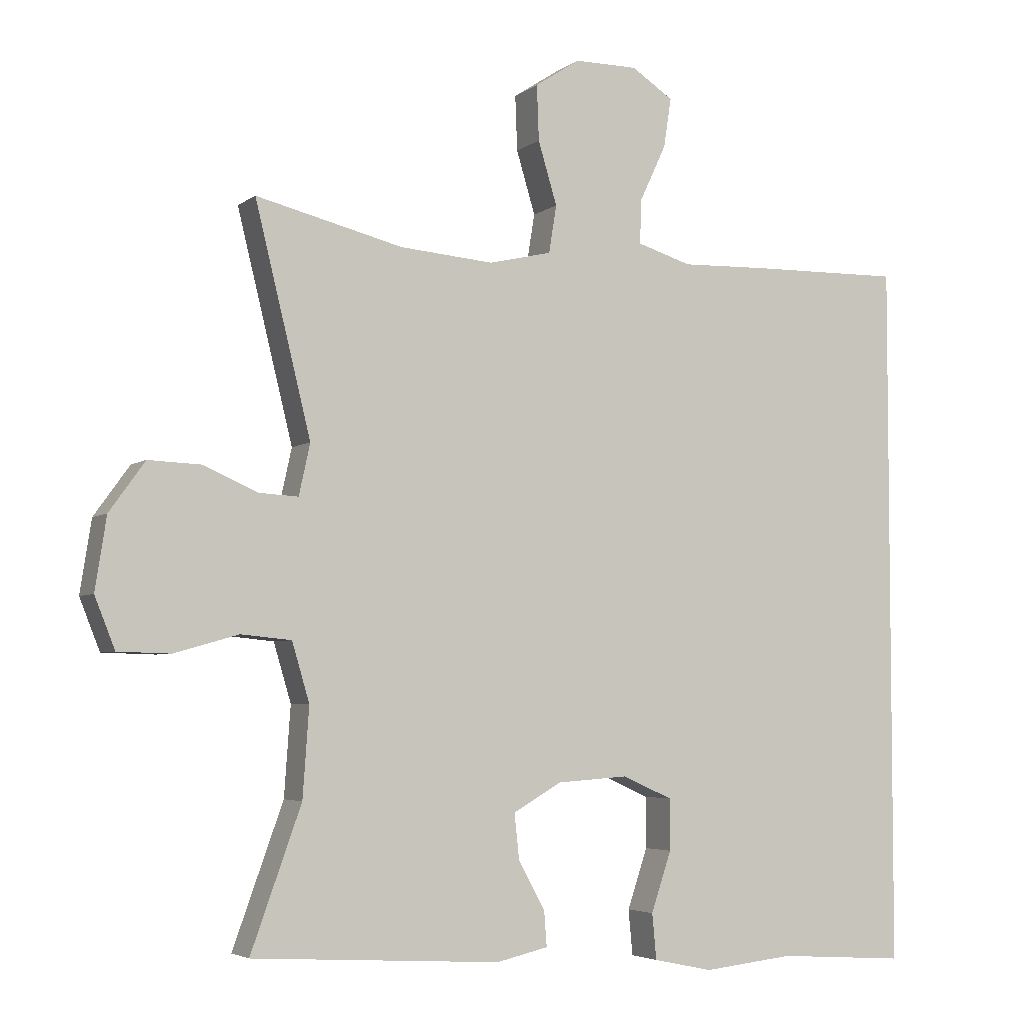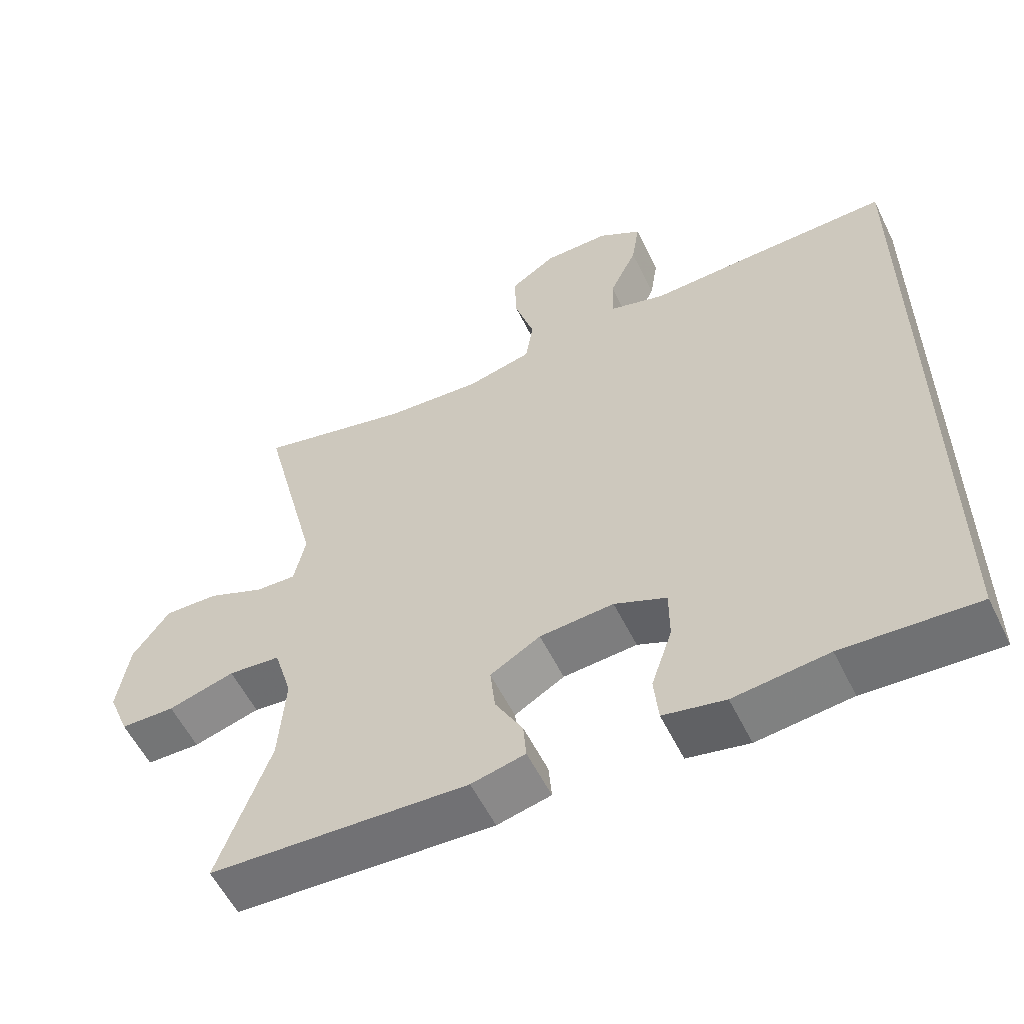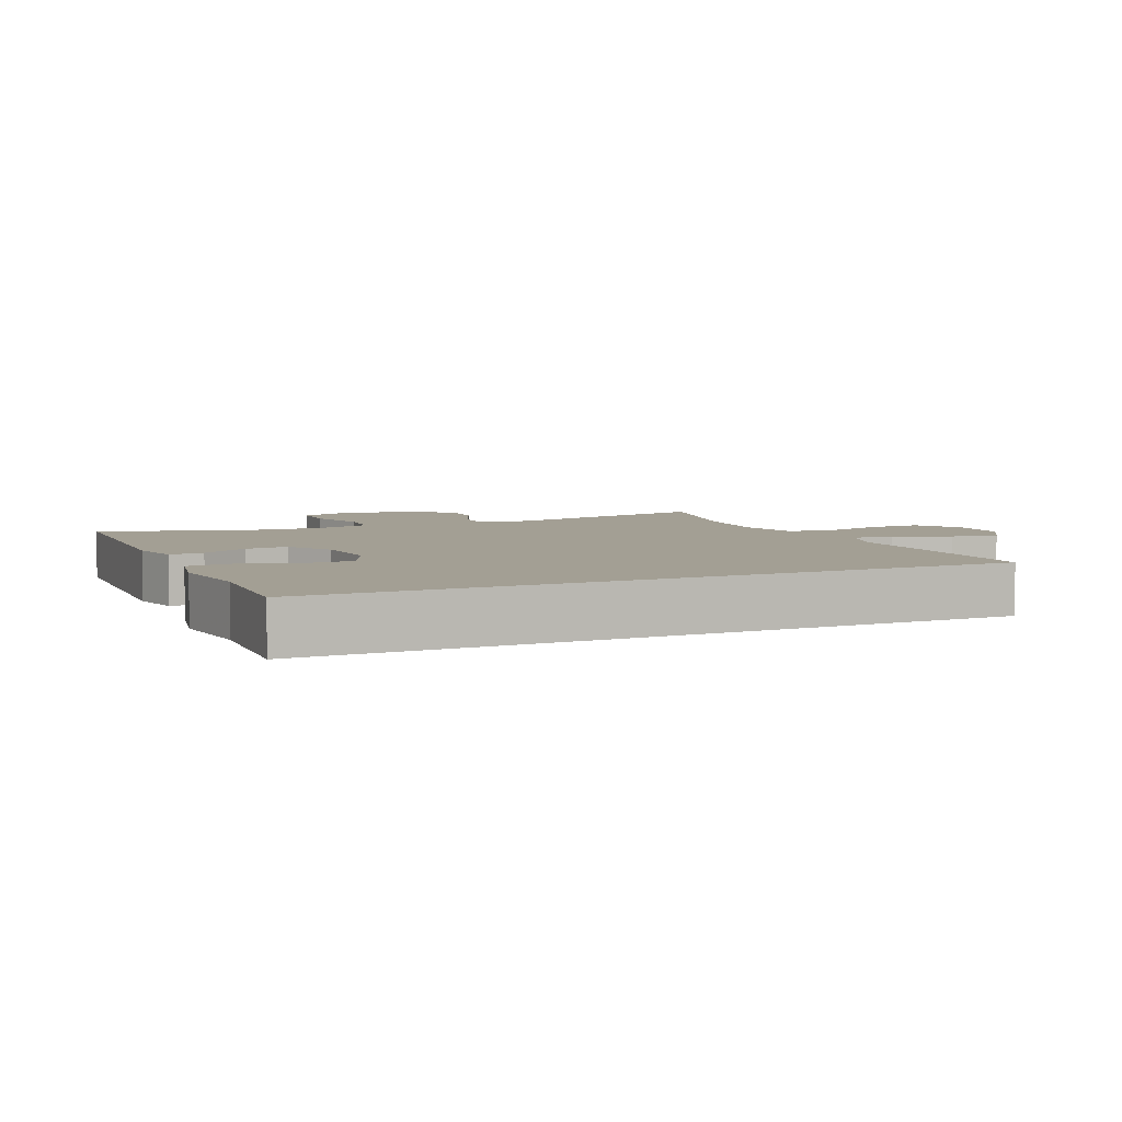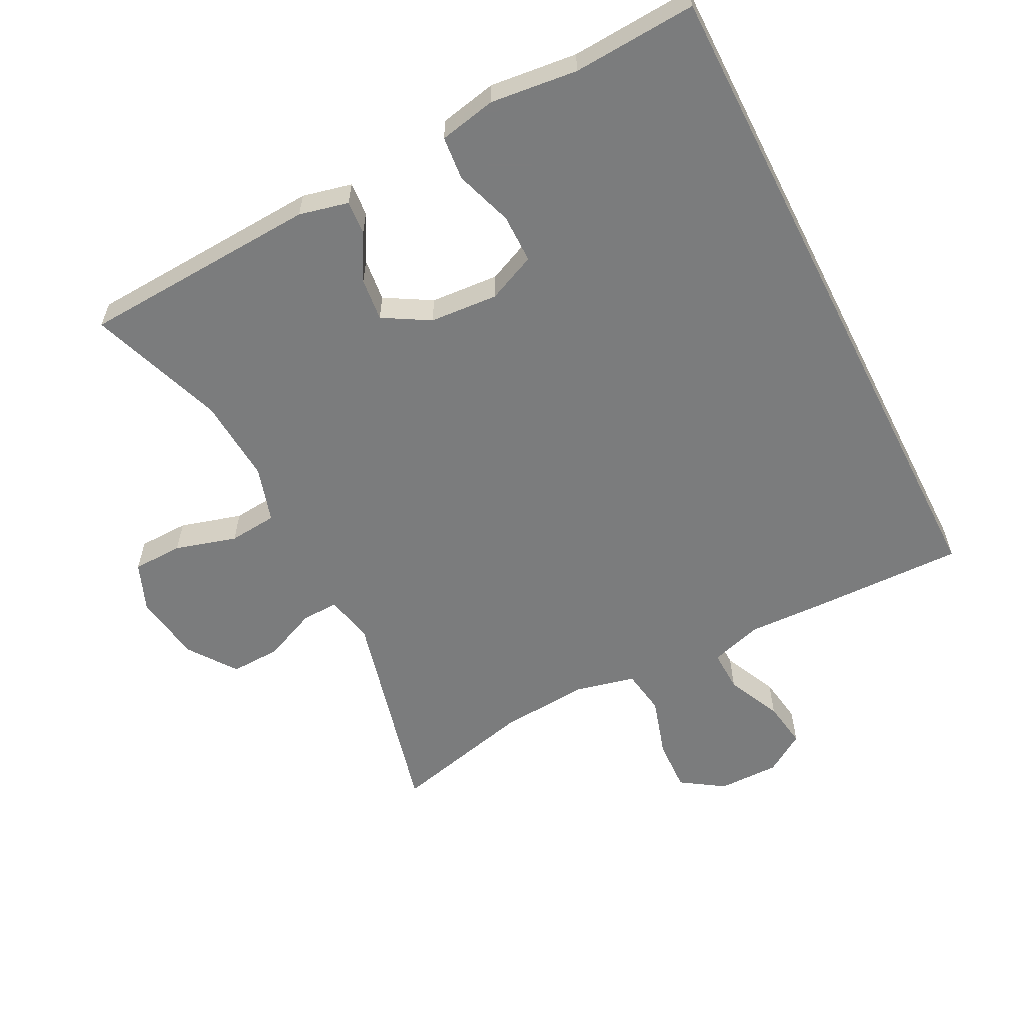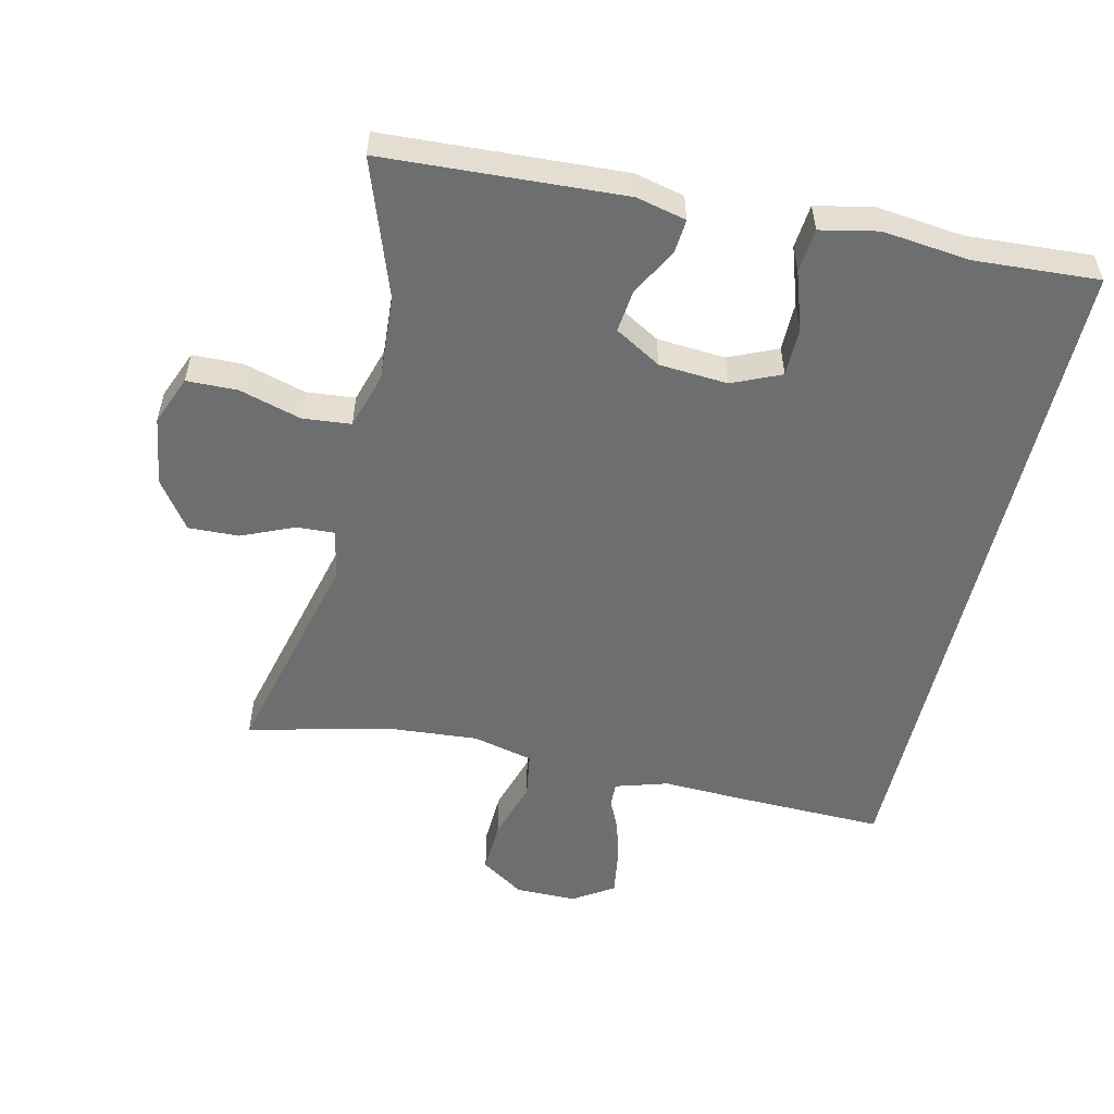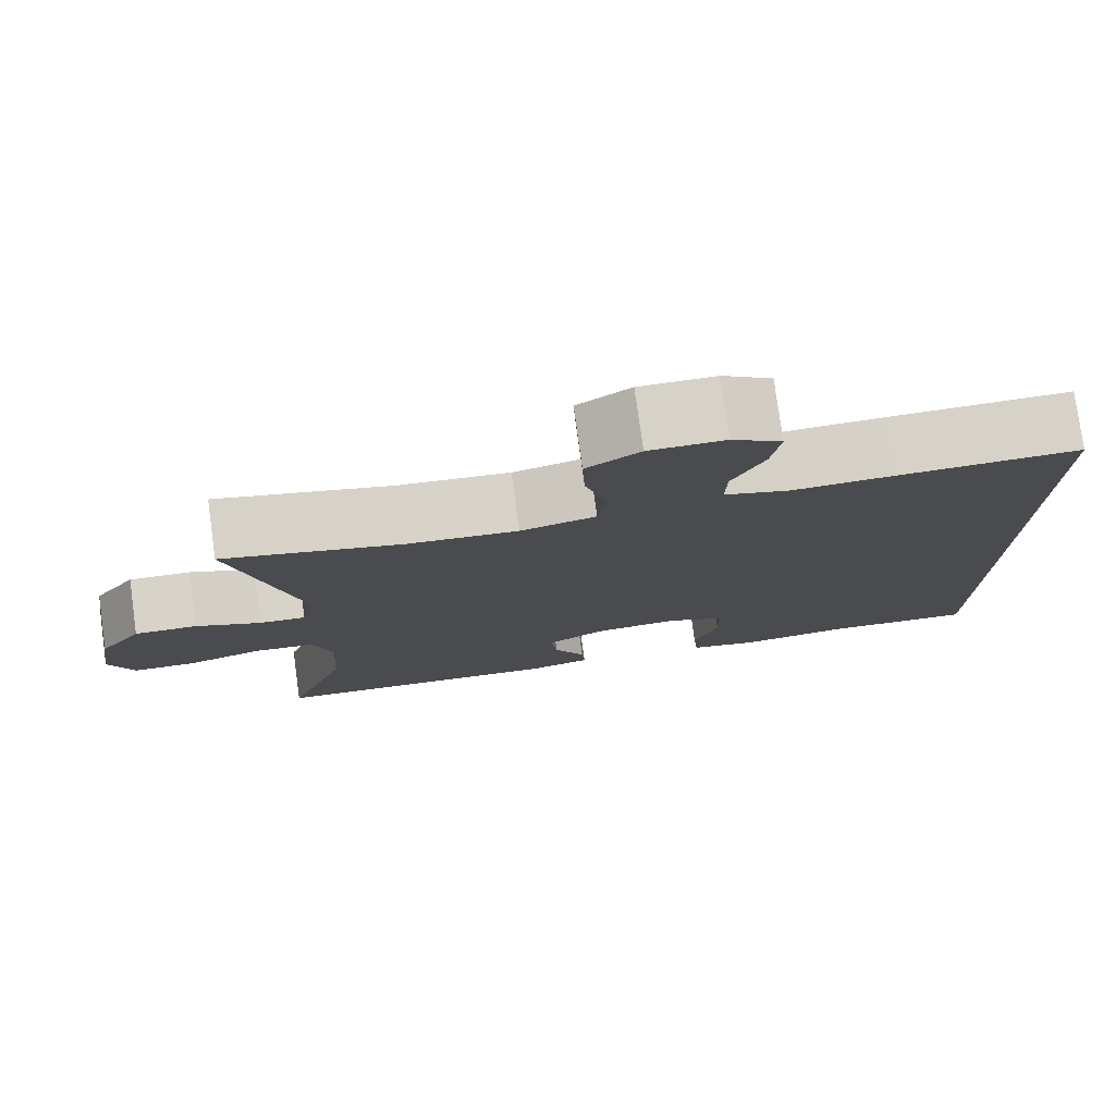
<metadata>
{"format":"obj","ext":"obj","renderer":"f3d","projection":"perspective","resolution":1024,"background":"white","views":[{"elev":-4.4,"azim":154.4,"up":"+Z"},{"elev":-57.2,"azim":-153.9,"up":"+Z"},{"elev":5.3,"azim":-114.6,"up":"+Y"},{"elev":-58.7,"azim":-153.1,"up":"+Y"},{"elev":-54.2,"azim":166.8,"up":"+Y"},{"elev":78.0,"azim":172.2,"up":"+Z"}]}
</metadata>
<code>
v -0.5 0.07 0.467
v -0.281 0.07 0.463
v -0.158 0.07 0.459
v -0.08 0.07 0.483
v -0.082 0.07 0.546
v -0.12 0.07 0.627
v -0.131 0.07 0.698
v -0.071 0.07 0.737
v 0.02 0.07 0.737
v 0.084 0.07 0.695
v 0.081 0.07 0.616
v 0.054 0.07 0.526
v 0.065 0.07 0.458
v 0.155 0.07 0.437
v 0.289 0.07 0.448
v 0.5 0.07 0.5
v 0.42 0.07 0.175
v 0.436 0.07 0.102
v 0.492 0.07 0.105
v 0.57 0.07 0.139
v 0.645 0.07 0.142
v 0.696 0.07 0.071
v 0.712 0.07 -0.032
v 0.683 0.07 -0.105
v 0.608 0.07 -0.107
v 0.516 0.07 -0.081
v 0.444 0.07 -0.088
v 0.419 0.07 -0.172
v 0.428 0.07 -0.299
v 0.5 0.07 -0.5
v 0.144 0.07 -0.521
v 0.07 0.07 -0.504
v 0.074 0.07 -0.453
v 0.112 0.07 -0.384
v 0.119 0.07 -0.32
v 0.05 0.07 -0.28
v -0.052 0.07 -0.273
v -0.124 0.07 -0.305
v -0.124 0.07 -0.378
v -0.095 0.07 -0.464
v -0.101 0.07 -0.529
v -0.186 0.07 -0.547
v -0.316 0.07 -0.533
v -0.5 0.07 -0.545
v -0.5 0 0.467
v -0.281 0 0.463
v -0.158 0 0.459
v -0.08 0 0.483
v -0.082 0 0.546
v -0.12 0 0.627
v -0.131 0 0.698
v -0.071 0 0.737
v 0.02 0 0.737
v 0.084 0 0.695
v 0.081 0 0.616
v 0.054 0 0.526
v 0.065 0 0.458
v 0.155 0 0.437
v 0.289 0 0.448
v 0.5 0 0.5
v 0.42 0 0.175
v 0.436 0 0.102
v 0.492 0 0.105
v 0.57 0 0.139
v 0.645 0 0.142
v 0.696 0 0.071
v 0.712 0 -0.032
v 0.683 0 -0.105
v 0.608 0 -0.107
v 0.516 0 -0.081
v 0.444 0 -0.088
v 0.419 0 -0.172
v 0.428 0 -0.299
v 0.5 0 -0.5
v 0.144 0 -0.521
v 0.07 0 -0.504
v 0.074 0 -0.453
v 0.112 0 -0.384
v 0.119 0 -0.32
v 0.05 0 -0.28
v -0.052 0 -0.273
v -0.124 0 -0.305
v -0.124 0 -0.378
v -0.095 0 -0.464
v -0.101 0 -0.529
v -0.186 0 -0.547
v -0.316 0 -0.533
v -0.5 0 -0.545
f 1 2 3
f 44 1 3
f 43 44 3
f 41 42 43
f 40 41 43
f 39 40 43
f 38 39 43 3
f 37 38 3 4
f 36 37 4 5
f 35 36 5
f 32 33 34
f 31 32 34
f 30 31 34
f 29 30 34
f 28 29 34 35
f 27 28 35 5
f 24 25 26
f 23 24 26
f 22 23 26
f 21 22 26
f 20 21 26
f 19 20 26
f 18 19 26 27
f 17 18 27 5
f 15 16 17
f 14 15 17
f 13 14 17
f 10 11 12
f 9 10 12
f 8 9 12
f 7 8 12
f 6 7 12
f 5 6 12
f 5 12 13
f 5 13 17
f 47 46 45
f 47 45 88
f 47 88 87
f 87 86 85
f 87 85 84
f 87 84 83
f 47 87 83 82
f 48 47 82 81
f 49 48 81 80
f 49 80 79
f 78 77 76
f 78 76 75
f 78 75 74
f 78 74 73
f 79 78 73 72
f 49 79 72 71
f 70 69 68
f 70 68 67
f 70 67 66
f 70 66 65
f 70 65 64
f 70 64 63
f 71 70 63 62
f 49 71 62 61
f 61 60 59
f 61 59 58
f 61 58 57
f 56 55 54
f 56 54 53
f 56 53 52
f 56 52 51
f 56 51 50
f 56 50 49
f 57 56 49
f 61 57 49
f 1 45 46 2
f 2 46 47 3
f 3 47 48 4
f 4 48 49 5
f 5 49 50 6
f 6 50 51 7
f 7 51 52 8
f 8 52 53 9
f 9 53 54 10
f 10 54 55 11
f 11 55 56 12
f 12 56 57 13
f 13 57 58 14
f 14 58 59 15
f 15 59 60 16
f 16 60 61 17
f 17 61 62 18
f 18 62 63 19
f 19 63 64 20
f 20 64 65 21
f 21 65 66 22
f 22 66 67 23
f 23 67 68 24
f 24 68 69 25
f 25 69 70 26
f 26 70 71 27
f 27 71 72 28
f 28 72 73 29
f 29 73 74 30
f 30 74 75 31
f 31 75 76 32
f 32 76 77 33
f 33 77 78 34
f 34 78 79 35
f 35 79 80 36
f 36 80 81 37
f 37 81 82 38
f 38 82 83 39
f 39 83 84 40
f 40 84 85 41
f 41 85 86 42
f 42 86 87 43
f 43 87 88 44
f 44 88 45 1

</code>
